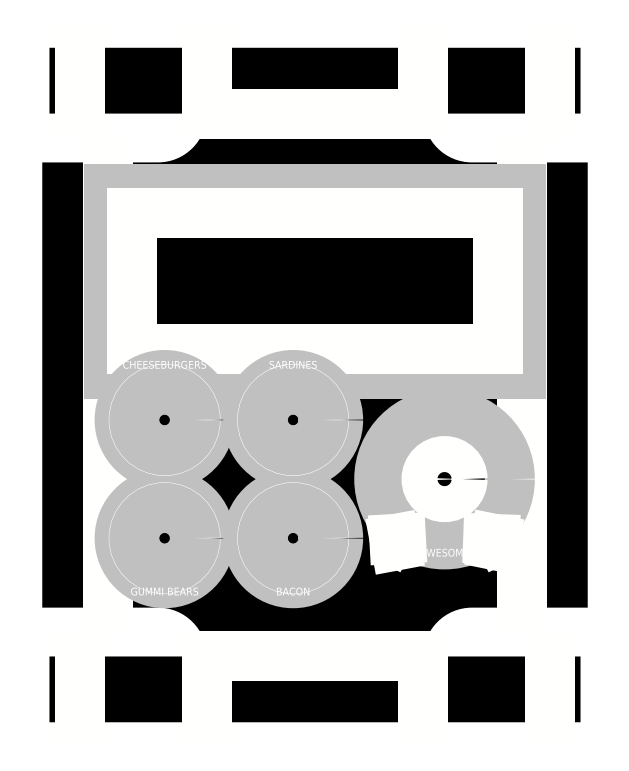
<metadata>
{"format":"dxf","ext":"dxf","renderer":"ezdxf+matplotlib","layout":"modelspace","background":"white","min_lineweight":24,"dpi":150}
</metadata>
<code>
0
SECTION
2
ENTITIES
0
HATCH
8
3bare_hatch
10
0
20
0
30
0
210
0
220
0
230
1
2
SOLID
70
    1
71
    0
91
    1
92
    0
93
   20
72
    1
10
19.2
20
105.6
11
-11.4
21
105.6
72
    1
10
-11.4
20
105.6
11
-11.4
21
118.4
72
    1
10
-11.4
20
118.4
11
91.9
21
118.4
72
    1
10
91.9
20
118.4
11
91.9
21
105.6
72
    1
10
91.9
20
105.6
11
61.3
21
105.6
72
    2
10
70.8
20
105.6
40
9.5
50
180
51
270
73
    1
72
    1
10
70.8
20
96.1
11
93.3
21
96.1
72
    1
10
93.3
20
96.1
11
93.3
21
9.5
72
    1
10
93.3
20
9.5
11
70.8
21
9.5
72
    2
10
70.8
20
0
40
9.5
50
90
51
180
73
    1
72
    1
10
61.3
20
0
11
91.9
21
0
72
    1
10
91.9
20
0
11
91.9
21
-12.8
72
    1
10
91.9
20
-12.8
11
-11.4
21
-12.8
72
    1
10
-11.4
20
-12.8
11
-11.4
21
0
72
    1
10
-11.4
20
0
11
19.2
21
0
72
    2
10
9.7
20
0
40
9.5
50
0
51
90
73
    1
72
    1
10
9.7
20
9.5
11
-12.8
21
9.5
72
    1
10
-12.8
20
9.5
11
-12.8
21
96.1
72
    1
10
-12.8
20
96.1
11
9.7
21
96.1
72
    2
10
9.7
20
105.6
40
9.5
50
270
51
0
73
    1
97
    0
75
    0
76
    1
98
    0
0
POINT
8
1axes
10
-11.4
20
118.4
0
POINT
8
1axes
10
-5.4
20
118.4
0
POINT
8
1axes
10
19.2
20
118.4
0
POINT
8
1axes
10
61.3
20
118.4
0
POINT
8
1axes
10
85.9
20
118.4
0
POINT
8
1axes
10
91.9
20
118.4
0
POINT
8
1axes
10
-11.4
20
105.6
0
POINT
8
1axes
10
-5.4
20
105.6
0
POINT
8
1axes
10
9.7
20
105.6
0
POINT
8
1axes
10
19.2
20
105.6
0
POINT
8
1axes
10
61.3
20
105.6
0
POINT
8
1axes
10
70.8
20
105.6
0
POINT
8
1axes
10
85.9
20
105.6
0
POINT
8
1axes
10
91.9
20
105.6
0
POINT
8
1axes
10
-12.8
20
96.1
0
POINT
8
1axes
10
0
20
96.1
0
POINT
8
1axes
10
80.5
20
96.1
0
POINT
8
1axes
10
93.3
20
96.1
0
POINT
8
1axes
10
-12.8
20
9.5
0
POINT
8
1axes
10
0
20
9.5
0
POINT
8
1axes
10
80.5
20
9.5
0
POINT
8
1axes
10
93.3
20
9.5
0
POINT
8
1axes
10
-11.4
20
0
0
POINT
8
1axes
10
-5.4
20
0
0
POINT
8
1axes
10
9.7
20
0
0
POINT
8
1axes
10
19.2
20
0
0
POINT
8
1axes
10
61.3
20
0
0
POINT
8
1axes
10
70.8
20
0
0
POINT
8
1axes
10
85.9
20
0
0
POINT
8
1axes
10
91.9
20
0
0
POINT
8
1axes
10
-11.4
20
-12.8
0
POINT
8
1axes
10
-5.4
20
-12.8
0
POINT
8
1axes
10
19.2
20
-12.8
0
POINT
8
1axes
10
61.3
20
-12.8
0
POINT
8
1axes
10
85.9
20
-12.8
0
POINT
8
1axes
10
91.9
20
-12.8
0
LINE
8
2outline
10
19.2
20
105.6
11
-11.4
21
105.6
0
LINE
8
2outline
10
-11.4
20
105.6
11
-11.4
21
118.4
0
LINE
8
2outline
10
-11.4
20
118.4
11
91.9
21
118.4
0
LINE
8
2outline
10
91.9
20
118.4
11
91.9
21
105.6
0
LINE
8
2outline
10
91.9
20
105.6
11
61.3
21
105.6
0
POINT
8
1axes
10
9.7
20
96.1
0
POINT
8
1axes
10
70.8
20
96.1
0
POINT
8
1axes
10
9.7
20
9.5
0
POINT
8
1axes
10
70.8
20
9.5
0
LINE
8
2outline
10
70.8
20
96.1
11
93.3
21
96.1
0
LINE
8
2outline
10
93.3
20
96.1
11
93.3
21
9.5
0
LINE
8
2outline
10
93.3
20
9.5
11
70.8
21
9.5
0
LINE
8
2outline
10
61.3
20
0
11
91.9
21
0
0
LINE
8
2outline
10
91.9
20
0
11
91.9
21
-12.8
0
LINE
8
2outline
10
91.9
20
-12.8
11
-11.4
21
-12.8
0
LINE
8
2outline
10
-11.4
20
-12.8
11
-11.4
21
0
0
LINE
8
2outline
10
-11.4
20
0
11
19.2
21
0
0
LINE
8
2outline
10
9.7
20
9.5
11
-12.8
21
9.5
0
LINE
8
2outline
10
-12.8
20
9.5
11
-12.8
21
96.1
0
LINE
8
2outline
10
-12.8
20
96.1
11
9.7
21
96.1
0
ARC
8
2outline
10
9.7
20
105.6
40
9.5
50
270
51
0
0
ARC
8
2outline
10
70.8
20
105.6
40
9.5
50
180
51
270
0
ARC
8
2outline
10
70.8
20
0
40
9.5
50
90
51
180
0
ARC
8
2outline
10
9.7
20
0
40
9.5
50
0
51
90
0
LINE
8
4bare_creases
10
-5.4
20
105.6
11
-5.4
21
118.4
0
LINE
8
4bare_creases
10
19.2
20
118.4
11
19.2
21
105.6
0
LINE
8
4bare_creases
10
19.2
20
105.6
11
61.3
21
105.6
0
LINE
8
4bare_creases
10
61.3
20
105.6
11
61.3
21
118.4
0
LINE
8
4bare_creases
10
85.9
20
118.4
11
85.9
21
105.6
0
LINE
8
4bare_creases
10
80.5
20
96.1
11
80.5
21
9.5
0
LINE
8
4bare_creases
10
85.9
20
0
11
85.9
21
-12.8
0
LINE
8
4bare_creases
10
61.3
20
-12.8
11
61.3
21
0
0
LINE
8
4bare_creases
10
61.3
20
0
11
19.2
21
0
0
LINE
8
4bare_creases
10
19.2
20
0
11
19.2
21
-12.8
0
LINE
8
4bare_creases
10
-5.4
20
-12.8
11
-5.4
21
0
0
LINE
8
4bare_creases
10
0
20
9.5
11
0
21
96.1
0
CIRCLE
8
5controls
10
11
20
23
40
8.75
0
CIRCLE
8
5controls
10
36
20
23
40
8.75
0
LINE
8
5controls
10
80.25
20
91
11
80.25
21
55
0
LINE
8
5controls
10
80.25
20
55
11
0.25
21
55
0
LINE
8
5controls
10
0.25
20
55
11
0.25
21
91
0
LINE
8
5controls
10
0.25
20
91
11
80.25
21
91
0
LINE
8
6holes
10
4.6
20
86.2
11
4.6
21
59.8
0
LINE
8
6holes
10
4.6
20
59.8
11
75.9
21
59.8
0
LINE
8
6holes
10
75.9
20
59.8
11
75.9
21
86.2
0
LINE
8
6holes
10
75.9
20
86.2
11
4.6
21
86.2
0
CIRCLE
8
5controls
10
11
20
46
40
8.75
0
CIRCLE
8
5controls
10
36
20
46
40
8.75
0
CIRCLE
8
6holes
10
11
20
46
40
6
0
CIRCLE
8
5controls
10
65.45
20
34.5
40
12.7
0
CIRCLE
8
6holes
10
36
20
46
40
6
0
CIRCLE
8
6holes
10
36
20
23
40
6
0
CIRCLE
8
6holes
10
11
20
23
40
6
0
POINT
8
1axes
10
0.25
20
91
0
POINT
8
1axes
10
0.25
20
55
0
POINT
8
1axes
10
80.25
20
91
0
POINT
8
1axes
10
80.25
20
55
0
POINT
8
1axes
10
4.6
20
86.2
0
POINT
8
1axes
10
4.6
20
59.8
0
POINT
8
1axes
10
75.9
20
59.8
0
POINT
8
1axes
10
75.9
20
86.2
0
CIRCLE
8
5controls
10
11
20
46
40
5.9
0
CIRCLE
8
5controls
10
11
20
23
40
5.9
0
CIRCLE
8
5controls
10
36
20
23
40
5.9
0
CIRCLE
8
5controls
10
36
20
46
40
5.9
0
CIRCLE
8
6holes
10
65.45
20
34.5
40
3.5
0
MTEXT
8
7legend
10
11
20
56.54
30
0
40
1.5
41
16
71
    5
72
    1
1
CHEESEBURGERS
7
standard
210
0
220
0
230
1
50
0
73
    2
44
1
0
MTEXT
8
7legend
10
36
20
56.54
30
0
40
1.5
41
9.333
71
    5
72
    1
1
SARDINES
7
standard
210
0
220
0
230
1
50
0
73
    2
44
1
0
LINE
8
2outline
10
-11.4
20
-57.4
11
-11.4
21
-44.6
0
MTEXT
8
7legend
10
36
20
12.44
30
0
40
1.5
41
6.167
71
    5
72
    1
1
BACON
7
standard
210
0
220
0
230
1
50
0
73
    2
44
1
0
MTEXT
8
7legend
10
54.03
20
103.7
30
0
40
1.5
41
12.33
71
    5
72
    1
1
FLDSMDFR9K
7
standard
210
0
220
0
230
1
50
0
73
    2
44
1
0
MTEXT
8
7legend
10
65.47
20
20
30
0
40
1.5
41
9.333
71
    5
72
    1
1
AWESOME
7
standard
210
0
220
0
230
1
50
0
73
    2
44
1
0
ARC
8
7legend
10
65.45
20
34.5
40
15.2
50
295
51
310
0
POINT
8
1axes
10
65.45
20
34.5
0
POINT
8
1axes
10
11
20
23
0
POINT
8
1axes
10
11
20
46
0
POINT
8
1axes
10
36
20
23
0
POINT
8
1axes
10
36
20
46
0
ARC
8
7legend
10
65.45
20
34.5
40
15.2
50
230
51
245
0
LINE
8
7legend
10
75.22
20
22.84
11
74.99
21
21.7
0
LINE
8
7legend
10
73.94
20
22.89
11
75.22
21
22.84
0
LINE
8
7legend
10
55.68
20
22.84
11
56.97
21
22.91
0
LINE
8
7legend
10
55.73
20
22.82
11
55.96
21
21.58
0
MTEXT
8
7legend
10
11
20
12.44
30
0
40
1.5
41
13.46
71
    5
72
    1
1
GUMMI BEARS
7
standard
210
0
220
0
230
1
50
0
73
    2
44
1
0
ENDSEC
0
EOF

</code>
